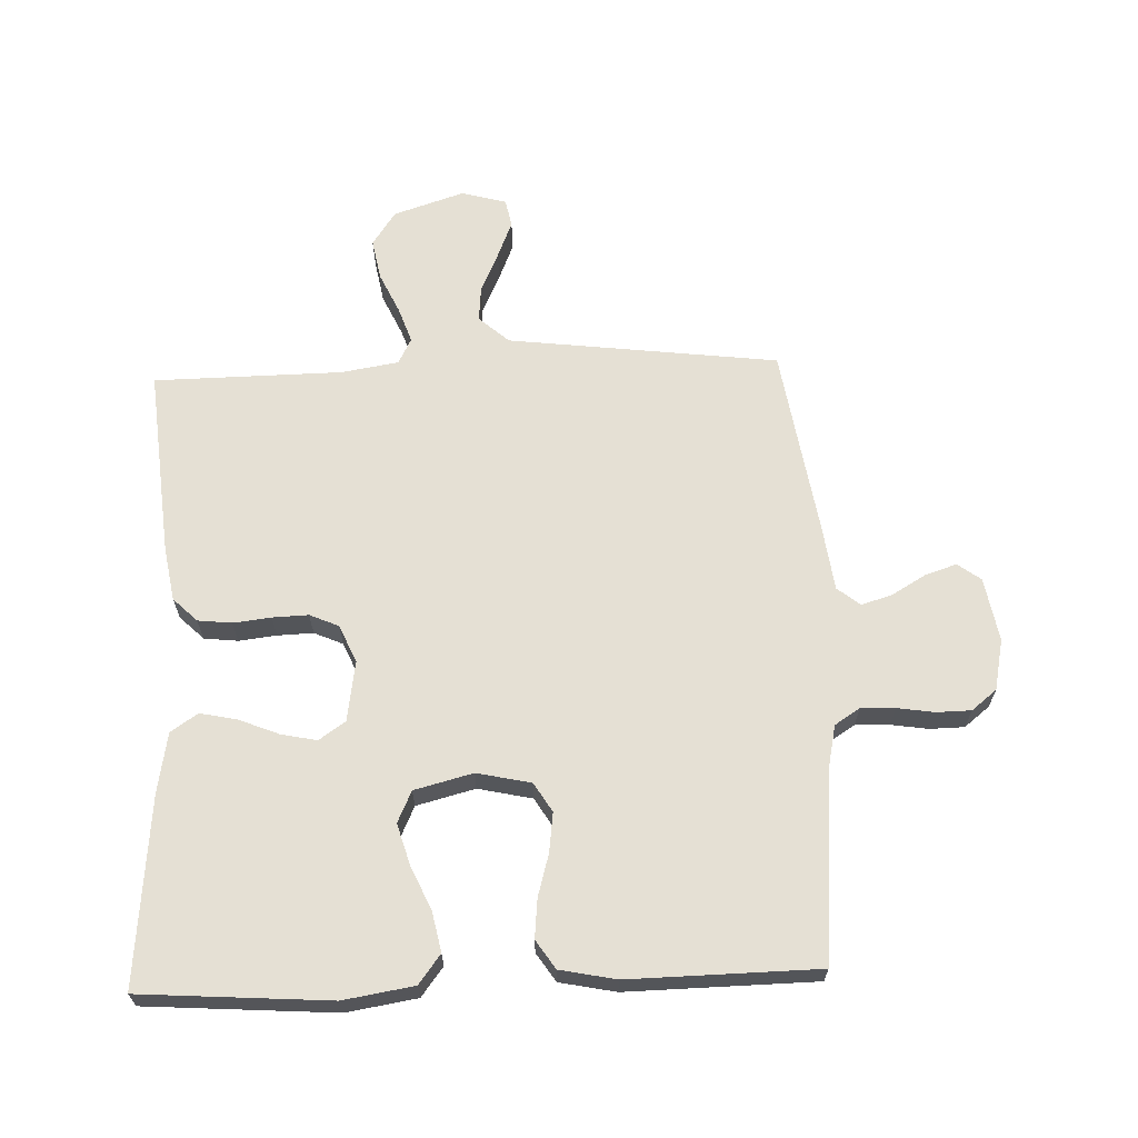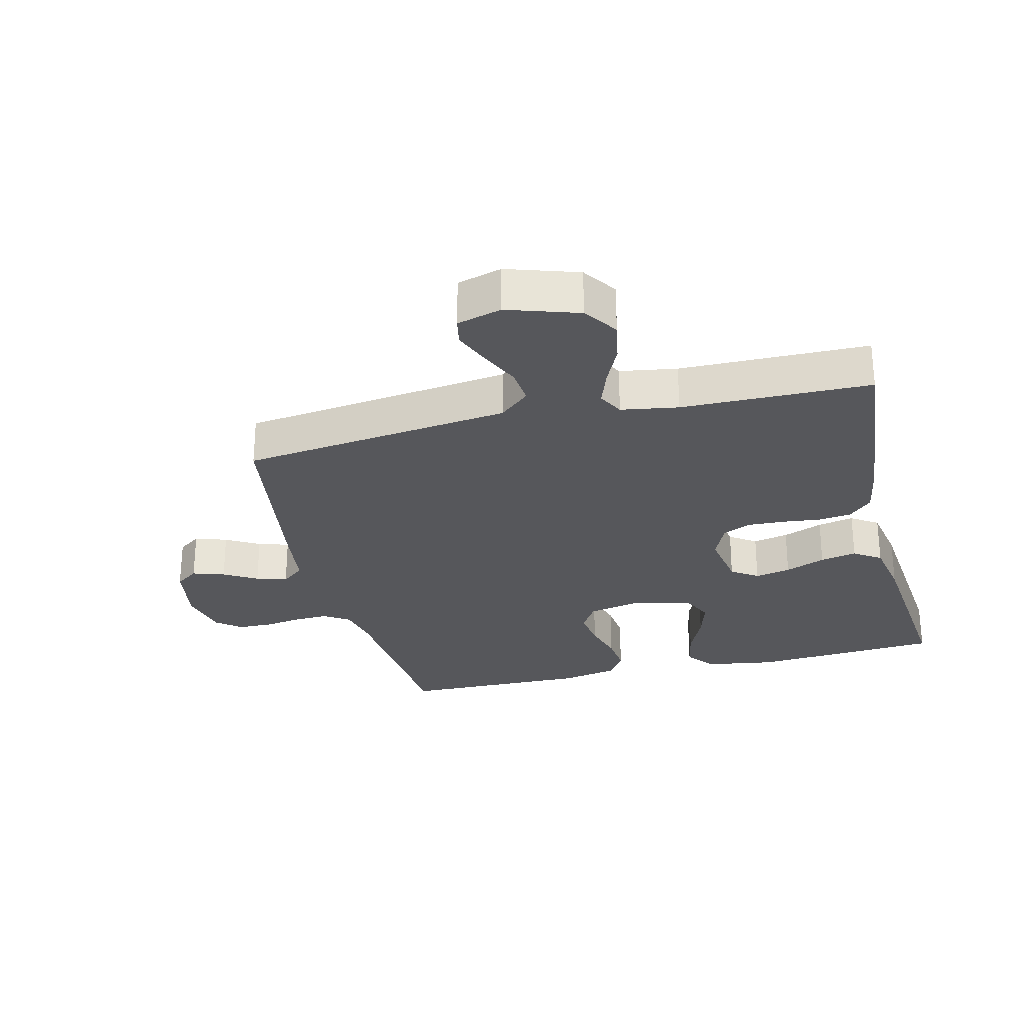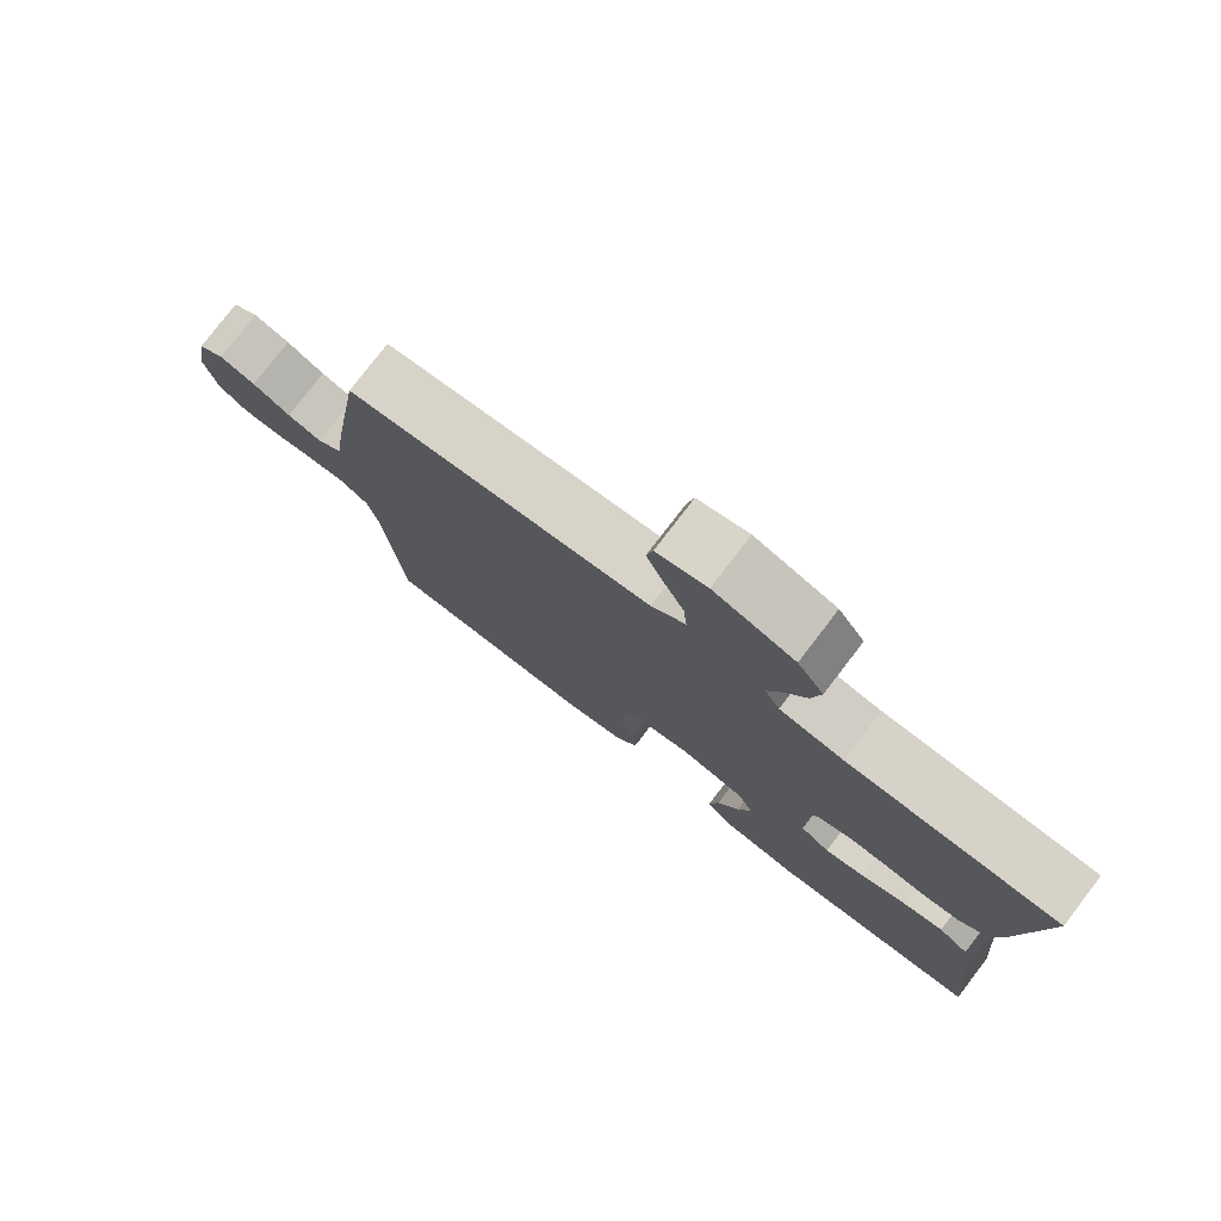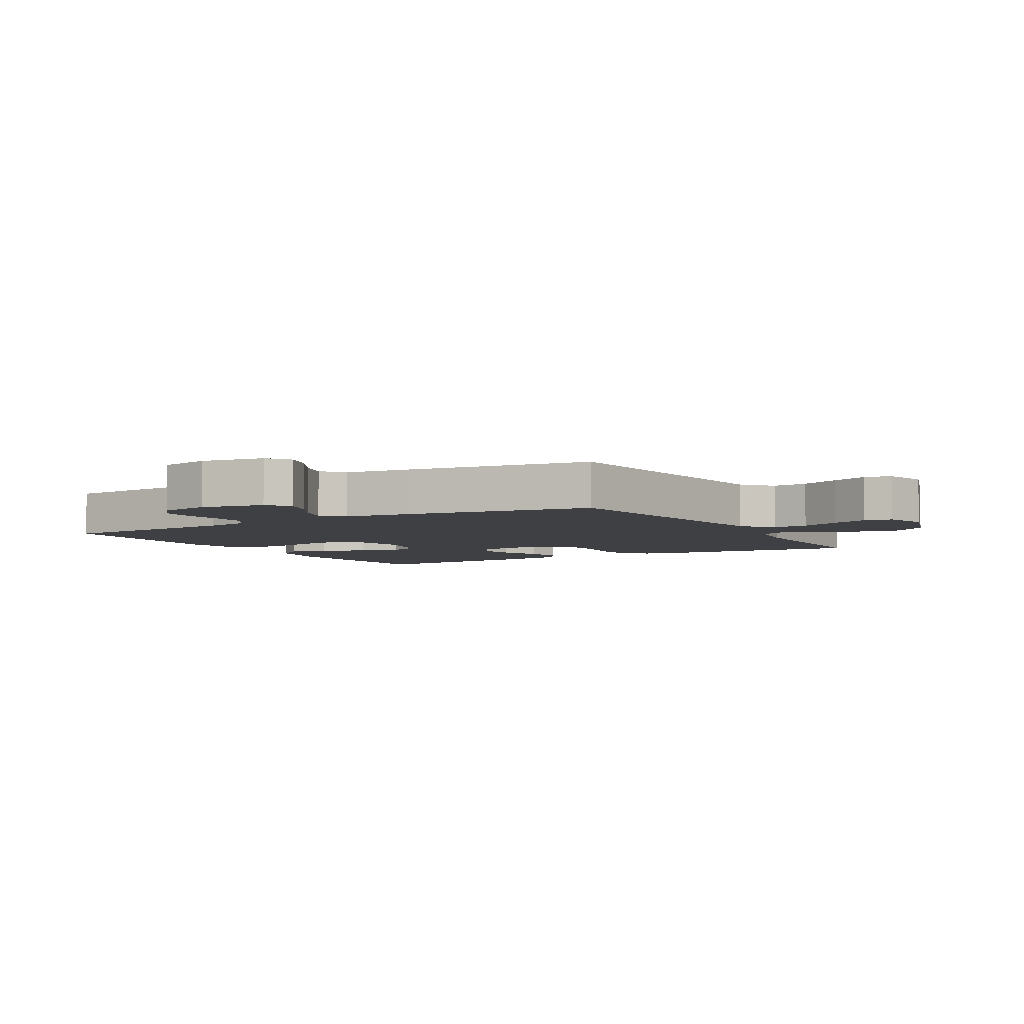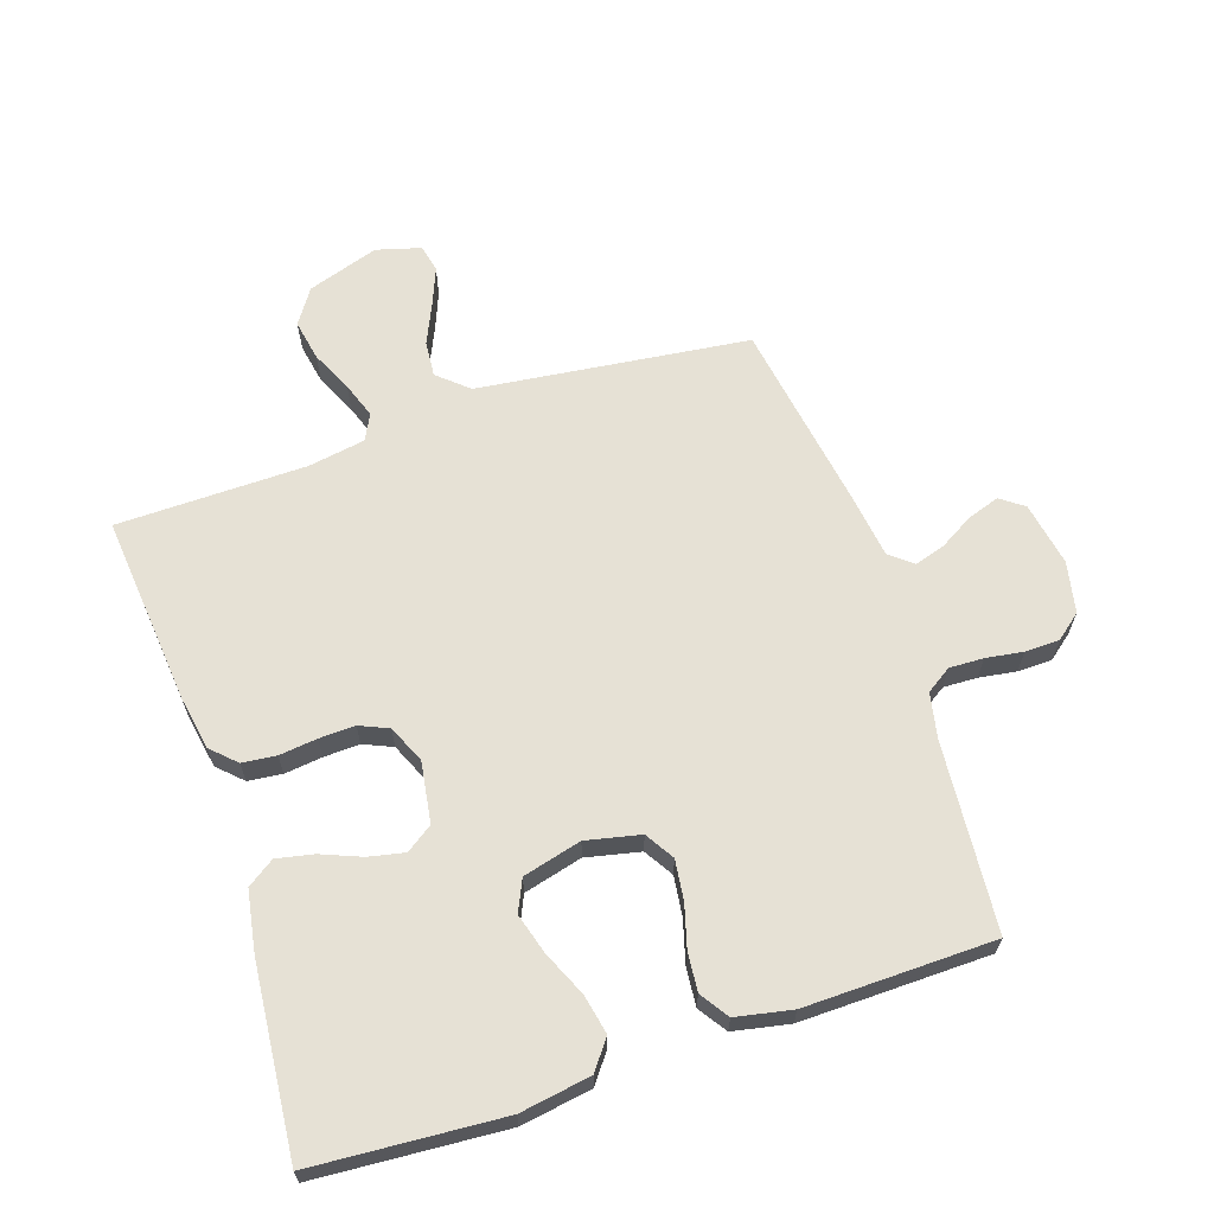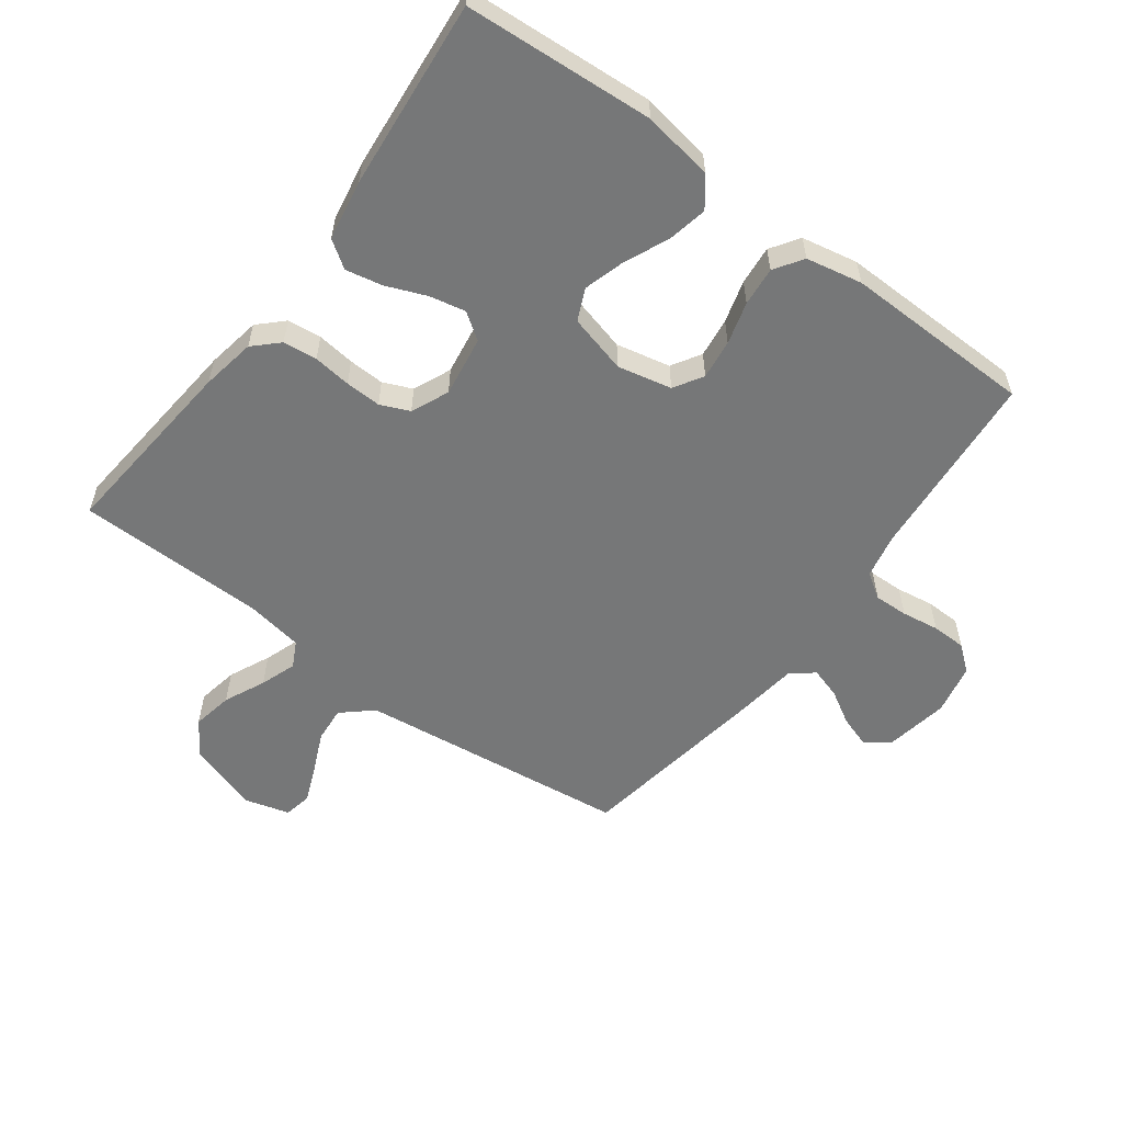
<metadata>
{"format":"obj","ext":"obj","renderer":"f3d","projection":"perspective","resolution":1024,"background":"white","views":[{"elev":65.2,"azim":177.9,"up":"+Y"},{"elev":-27.4,"azim":13.9,"up":"+Y"},{"elev":78.1,"azim":37.5,"up":"+Z"},{"elev":-5.0,"azim":-59.7,"up":"+Y"},{"elev":64.7,"azim":161.5,"up":"+Y"},{"elev":-57.0,"azim":143.3,"up":"+Y"}]}
</metadata>
<code>
v 0.5 0.07 -0.5
v 0.2 0.07 -0.521
v 0.088 0.07 -0.503
v 0.053 0.07 -0.457
v 0.066 0.07 -0.394
v 0.097 0.07 -0.324
v 0.116 0.07 -0.259
v 0.093 0.07 -0.209
v 0 0.07 -0.185
v -0.086 0.07 -0.204
v -0.114 0.07 -0.25
v -0.106 0.07 -0.313
v -0.087 0.07 -0.38
v -0.081 0.07 -0.442
v -0.111 0.07 -0.487
v -0.2 0.07 -0.505
v -0.5 0.07 -0.5
v -0.525 0.07 -0.2
v -0.54 0.07 -0.129
v -0.58 0.07 -0.103
v -0.634 0.07 -0.105
v -0.693 0.07 -0.114
v -0.748 0.07 -0.113
v -0.788 0.07 -0.081
v -0.805 0.07 0
v -0.787 0.07 0.102
v -0.75 0.07 0.129
v -0.699 0.07 0.112
v -0.646 0.07 0.081
v -0.597 0.07 0.066
v -0.561 0.07 0.095
v -0.547 0.07 0.2
v -0.5 0.07 0.5
v -0.2 0.07 0.537
v -0.07 0.07 0.553
v -0.022 0.07 0.595
v -0.027 0.07 0.652
v -0.056 0.07 0.716
v -0.08 0.07 0.775
v -0.071 0.07 0.819
v 0 0.07 0.839
v 0.113 0.07 0.802
v 0.15 0.07 0.747
v 0.138 0.07 0.682
v 0.108 0.07 0.617
v 0.088 0.07 0.56
v 0.109 0.07 0.519
v 0.2 0.07 0.504
v 0.5 0.07 0.5
v 0.472 0.07 0.2
v 0.457 0.07 0.114
v 0.419 0.07 0.077
v 0.365 0.07 0.071
v 0.305 0.07 0.078
v 0.248 0.07 0.08
v 0.202 0.07 0.06
v 0.176 0.07 0
v 0.191 0.07 -0.096
v 0.233 0.07 -0.125
v 0.29 0.07 -0.113
v 0.354 0.07 -0.087
v 0.412 0.07 -0.075
v 0.455 0.07 -0.104
v 0.472 0.07 -0.2
v 0.5 0 -0.5
v 0.2 0 -0.521
v 0.088 0 -0.503
v 0.053 0 -0.457
v 0.066 0 -0.394
v 0.097 0 -0.324
v 0.116 0 -0.259
v 0.093 0 -0.209
v 0 0 -0.185
v -0.086 0 -0.204
v -0.114 0 -0.25
v -0.106 0 -0.313
v -0.087 0 -0.38
v -0.081 0 -0.442
v -0.111 0 -0.487
v -0.2 0 -0.505
v -0.5 0 -0.5
v -0.525 0 -0.2
v -0.54 0 -0.129
v -0.58 0 -0.103
v -0.634 0 -0.105
v -0.693 0 -0.114
v -0.748 0 -0.113
v -0.788 0 -0.081
v -0.805 0 0
v -0.787 0 0.102
v -0.75 0 0.129
v -0.699 0 0.112
v -0.646 0 0.081
v -0.597 0 0.066
v -0.561 0 0.095
v -0.547 0 0.2
v -0.5 0 0.5
v -0.2 0 0.537
v -0.07 0 0.553
v -0.022 0 0.595
v -0.027 0 0.652
v -0.056 0 0.716
v -0.08 0 0.775
v -0.071 0 0.819
v 0 0 0.839
v 0.113 0 0.802
v 0.15 0 0.747
v 0.138 0 0.682
v 0.108 0 0.617
v 0.088 0 0.56
v 0.109 0 0.519
v 0.2 0 0.504
v 0.5 0 0.5
v 0.472 0 0.2
v 0.457 0 0.114
v 0.419 0 0.077
v 0.365 0 0.071
v 0.305 0 0.078
v 0.248 0 0.08
v 0.202 0 0.06
v 0.176 0 0
v 0.191 0 -0.096
v 0.233 0 -0.125
v 0.29 0 -0.113
v 0.354 0 -0.087
v 0.412 0 -0.075
v 0.455 0 -0.104
v 0.472 0 -0.2
f 4 5 6
f 3 4 6
f 2 3 6
f 1 2 6
f 64 1 6
f 63 64 6
f 62 63 6
f 61 62 6
f 60 61 6
f 59 60 6 7
f 58 59 7 8
f 57 58 8 9
f 56 57 9 10
f 52 53 54
f 51 52 54
f 50 51 54
f 49 50 54
f 48 49 54
f 47 48 54 55
f 46 47 55 56
f 43 44 45
f 42 43 45
f 41 42 45
f 40 41 45
f 39 40 45
f 38 39 45
f 37 38 45
f 36 37 45 46
f 46 56 10
f 36 46 10
f 35 36 10
f 35 10 11
f 34 35 11
f 33 34 11
f 32 33 11
f 31 32 11
f 27 28 29
f 26 27 29
f 25 26 29
f 24 25 29
f 23 24 29
f 22 23 29
f 21 22 29
f 20 21 29 30
f 31 11 12
f 30 31 12
f 20 30 12
f 19 20 12
f 16 17 18
f 16 18 19
f 15 16 19
f 14 15 19
f 13 14 19
f 12 13 19
f 70 69 68
f 70 68 67
f 70 67 66
f 70 66 65
f 70 65 128
f 70 128 127
f 70 127 126
f 70 126 125
f 70 125 124
f 71 70 124 123
f 72 71 123 122
f 73 72 122 121
f 74 73 121 120
f 118 117 116
f 118 116 115
f 118 115 114
f 118 114 113
f 118 113 112
f 119 118 112 111
f 120 119 111 110
f 109 108 107
f 109 107 106
f 109 106 105
f 109 105 104
f 109 104 103
f 109 103 102
f 109 102 101
f 110 109 101 100
f 74 120 110
f 74 110 100
f 74 100 99
f 75 74 99
f 75 99 98
f 75 98 97
f 75 97 96
f 75 96 95
f 93 92 91
f 93 91 90
f 93 90 89
f 93 89 88
f 93 88 87
f 93 87 86
f 93 86 85
f 94 93 85 84
f 76 75 95
f 76 95 94
f 76 94 84
f 76 84 83
f 82 81 80
f 83 82 80
f 83 80 79
f 83 79 78
f 83 78 77
f 83 77 76
f 1 65 66 2
f 2 66 67 3
f 3 67 68 4
f 4 68 69 5
f 5 69 70 6
f 6 70 71 7
f 7 71 72 8
f 8 72 73 9
f 9 73 74 10
f 10 74 75 11
f 11 75 76 12
f 12 76 77 13
f 13 77 78 14
f 14 78 79 15
f 15 79 80 16
f 16 80 81 17
f 17 81 82 18
f 18 82 83 19
f 19 83 84 20
f 20 84 85 21
f 21 85 86 22
f 22 86 87 23
f 23 87 88 24
f 24 88 89 25
f 25 89 90 26
f 26 90 91 27
f 27 91 92 28
f 28 92 93 29
f 29 93 94 30
f 30 94 95 31
f 31 95 96 32
f 32 96 97 33
f 33 97 98 34
f 34 98 99 35
f 35 99 100 36
f 36 100 101 37
f 37 101 102 38
f 38 102 103 39
f 39 103 104 40
f 40 104 105 41
f 41 105 106 42
f 42 106 107 43
f 43 107 108 44
f 44 108 109 45
f 45 109 110 46
f 46 110 111 47
f 47 111 112 48
f 48 112 113 49
f 49 113 114 50
f 50 114 115 51
f 51 115 116 52
f 52 116 117 53
f 53 117 118 54
f 54 118 119 55
f 55 119 120 56
f 56 120 121 57
f 57 121 122 58
f 58 122 123 59
f 59 123 124 60
f 60 124 125 61
f 61 125 126 62
f 62 126 127 63
f 63 127 128 64
f 64 128 65 1

</code>
